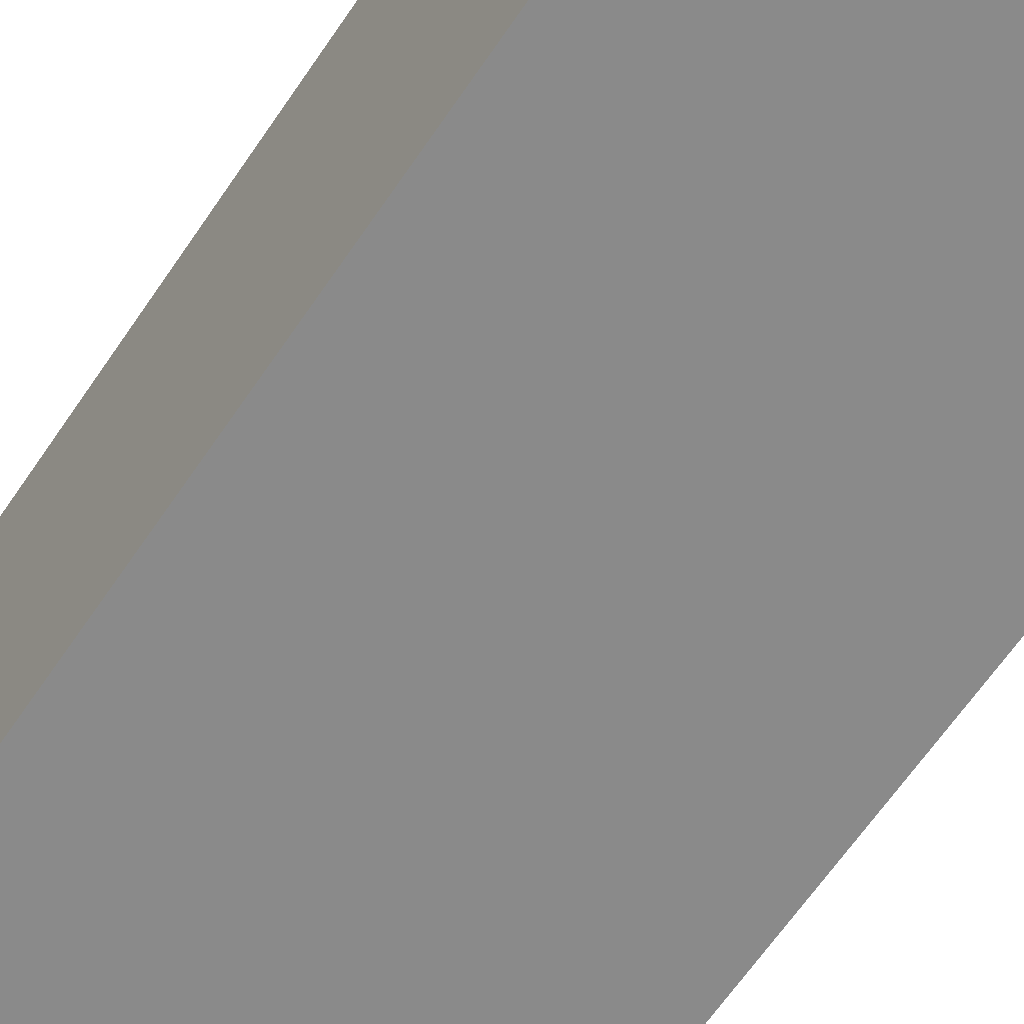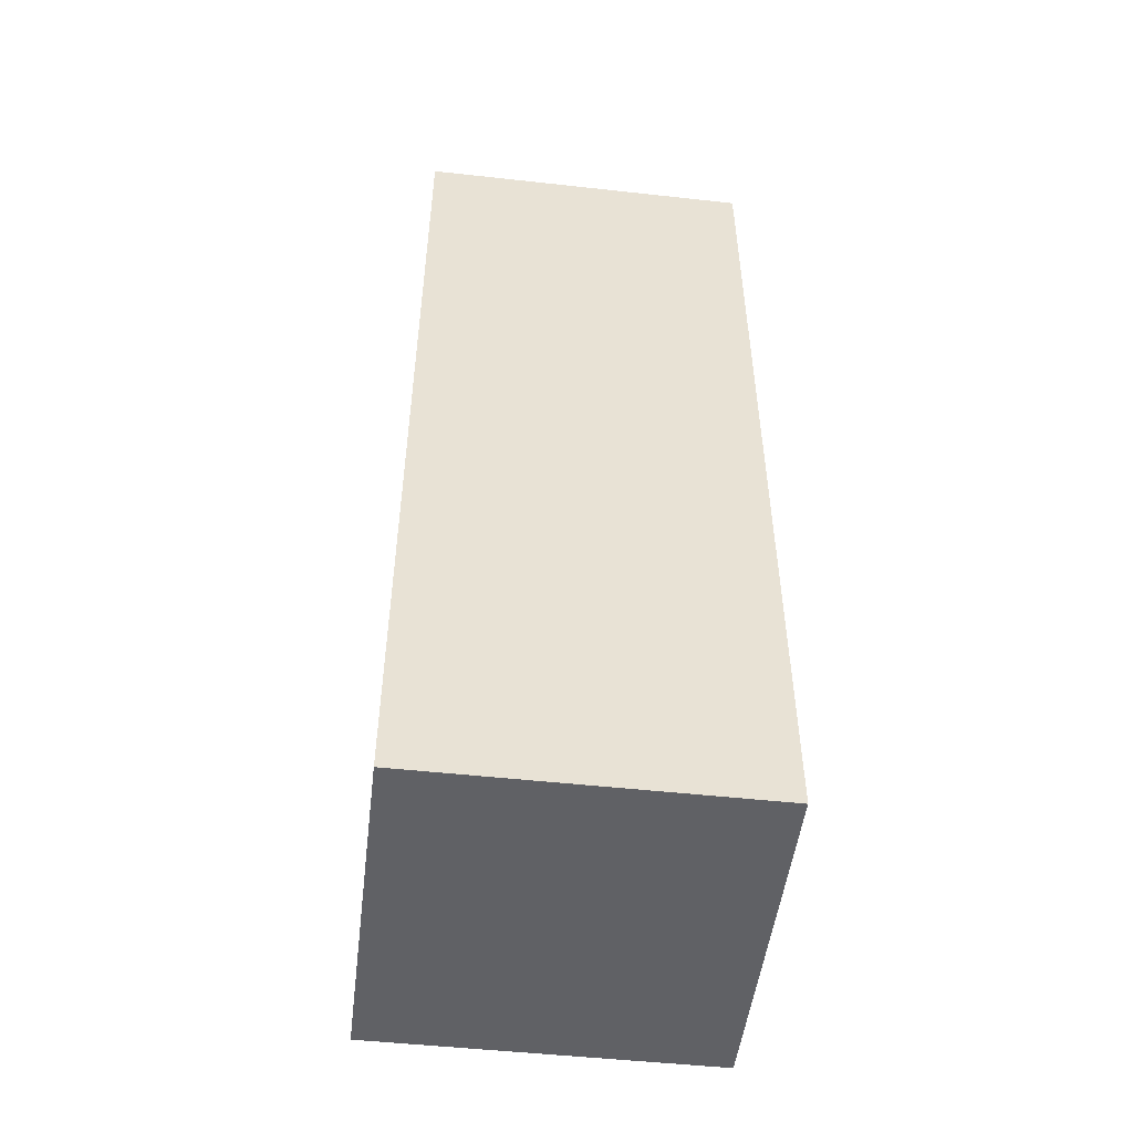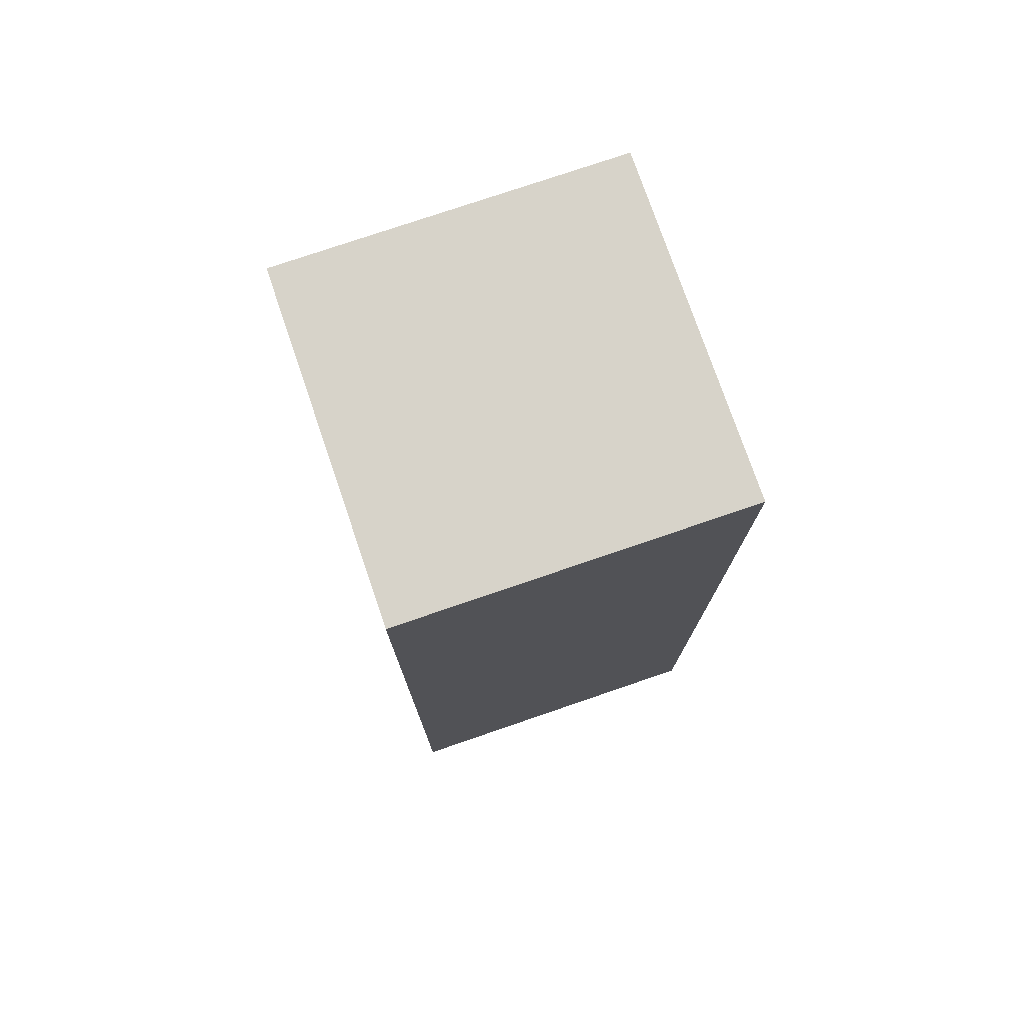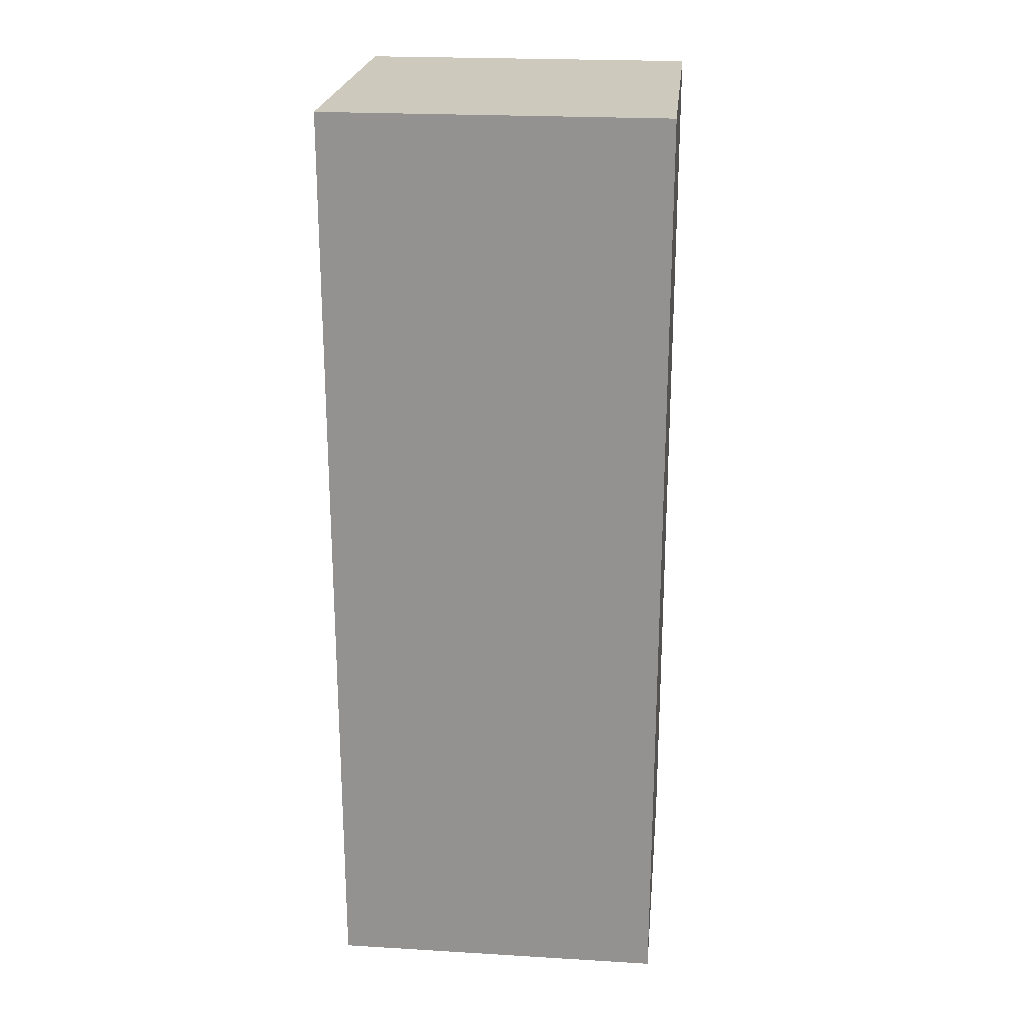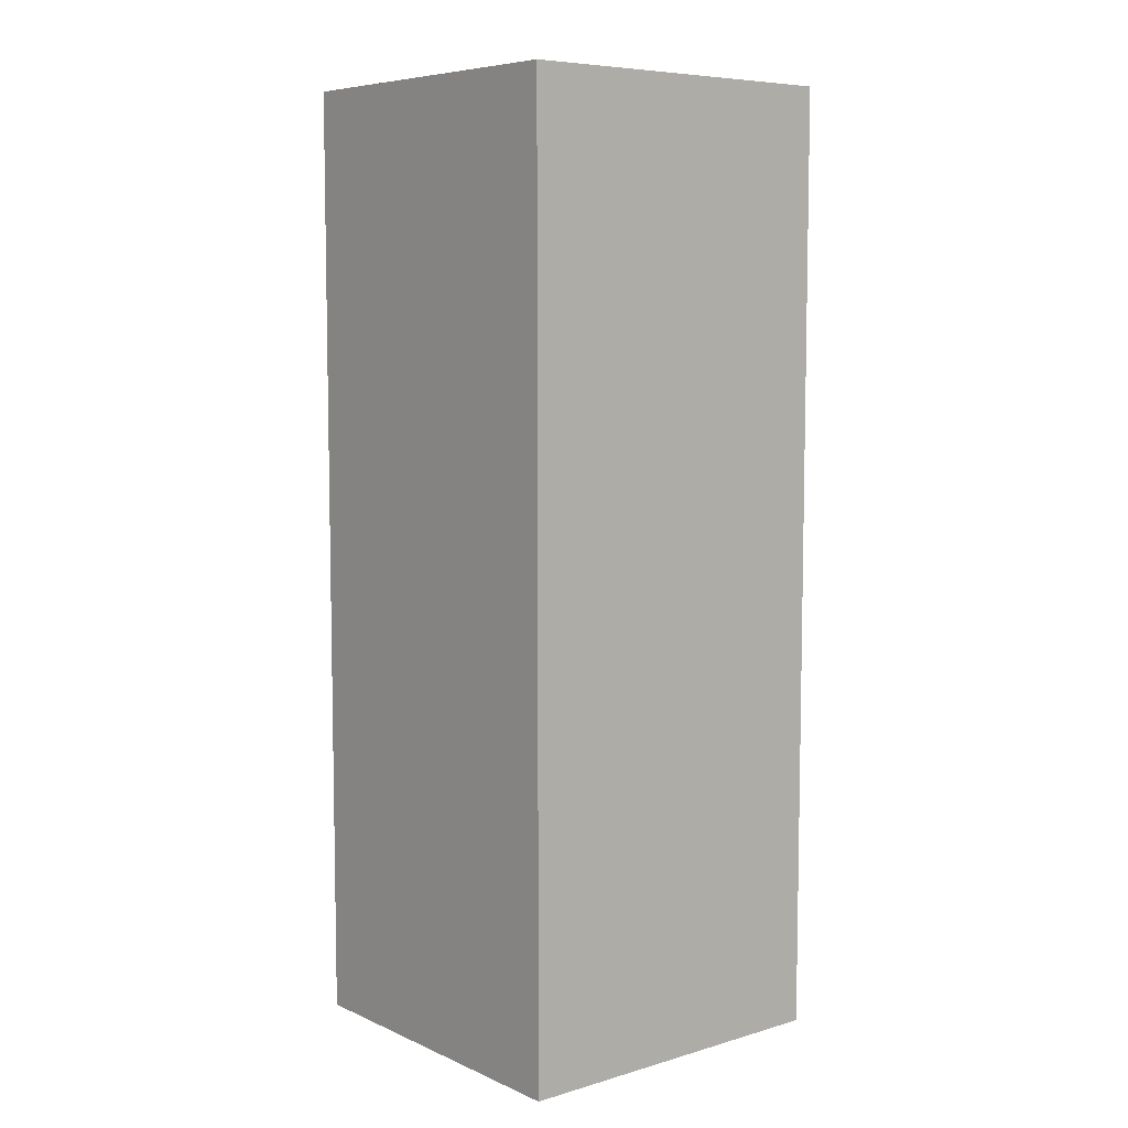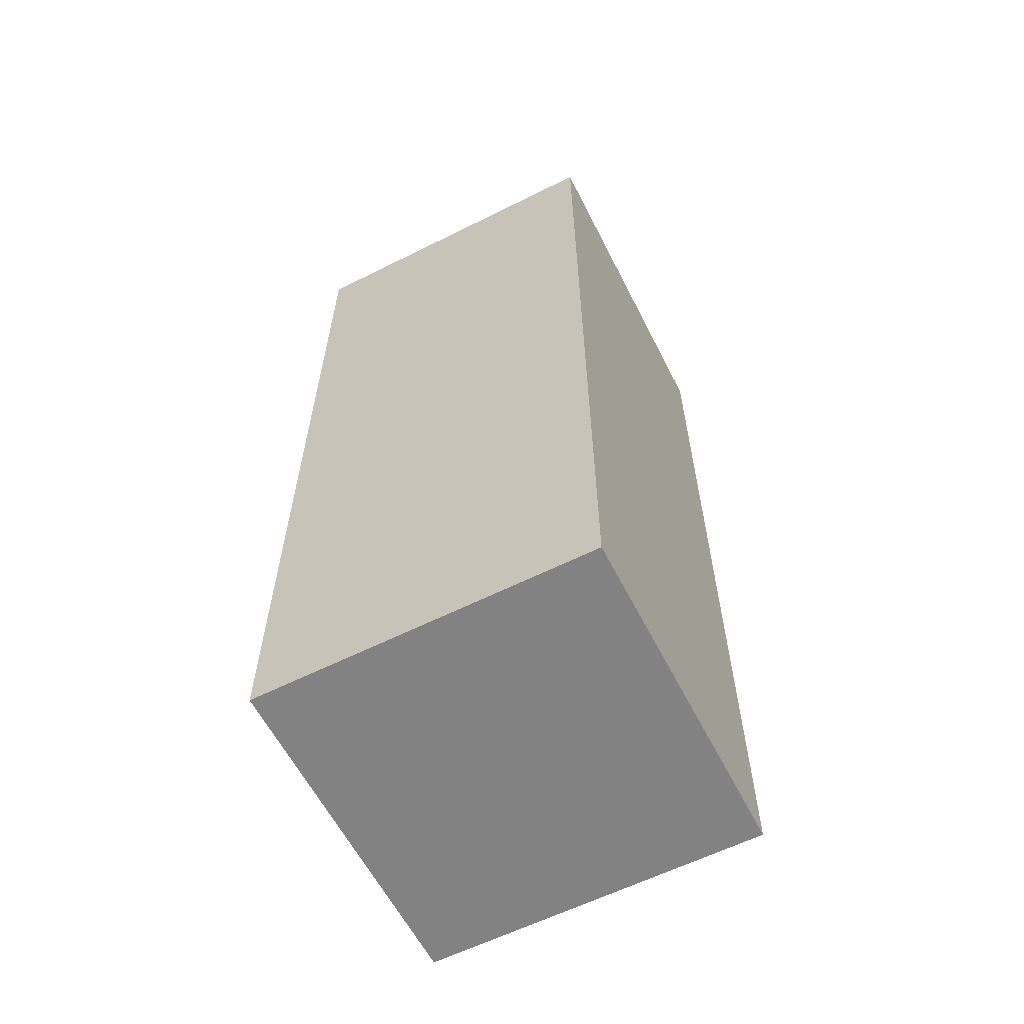
<metadata>
{"format":"obj","ext":"obj","renderer":"f3d","projection":"perspective","resolution":1024,"background":"white","views":[{"elev":-63.6,"azim":146.1,"up":"+Y"},{"elev":-50.4,"azim":-96.9,"up":"+Z"},{"elev":76.3,"azim":161.1,"up":"+Z"},{"elev":22.6,"azim":-174.2,"up":"+Z"},{"elev":7.2,"azim":-39.4,"up":"+Z"},{"elev":-60.9,"azim":27.0,"up":"+Z"}]}
</metadata>
<code>
g lapa_3_01
v -0.04747 -0.09393 0.5203
v 0.1404 -0.09393 0.5203
v 0.1404 -0.09391 -3.967e-06
v -0.04745 -0.09391 -1.495e-05
v 0.1404 -0.09393 0.5203
v 0.1404 0.09391 0.5203
v 0.1404 0.09393 0
v 0.1404 -0.09391 -3.967e-06
v -0.04748 0.09391 0.5203
v 0.1404 0.09391 0.5203
v 0.1404 -0.09393 0.5203
v -0.04747 -0.09393 0.5203
v -0.04745 0.09393 -1.282e-05
v -0.04748 0.09391 0.5203
v -0.04747 -0.09393 0.5203
v -0.04745 -0.09391 -1.495e-05
v 0.1404 0.09393 0
v 0.1404 0.09391 0.5203
v -0.04748 0.09391 0.5203
v -0.04745 0.09393 -1.282e-05
v 0.1404 -0.09391 -3.967e-06
v 0.1404 0.09393 0
v -0.04745 0.09393 -1.282e-05
v -0.04745 -0.09391 -1.495e-05
g lapa_3_01_0
f 3 2 1
f 4 3 1
f 7 6 5
f 8 7 5
f 11 10 9
f 12 11 9
f 15 14 13
f 16 15 13
f 19 18 17
f 20 19 17
f 23 22 21
f 24 23 21

</code>
